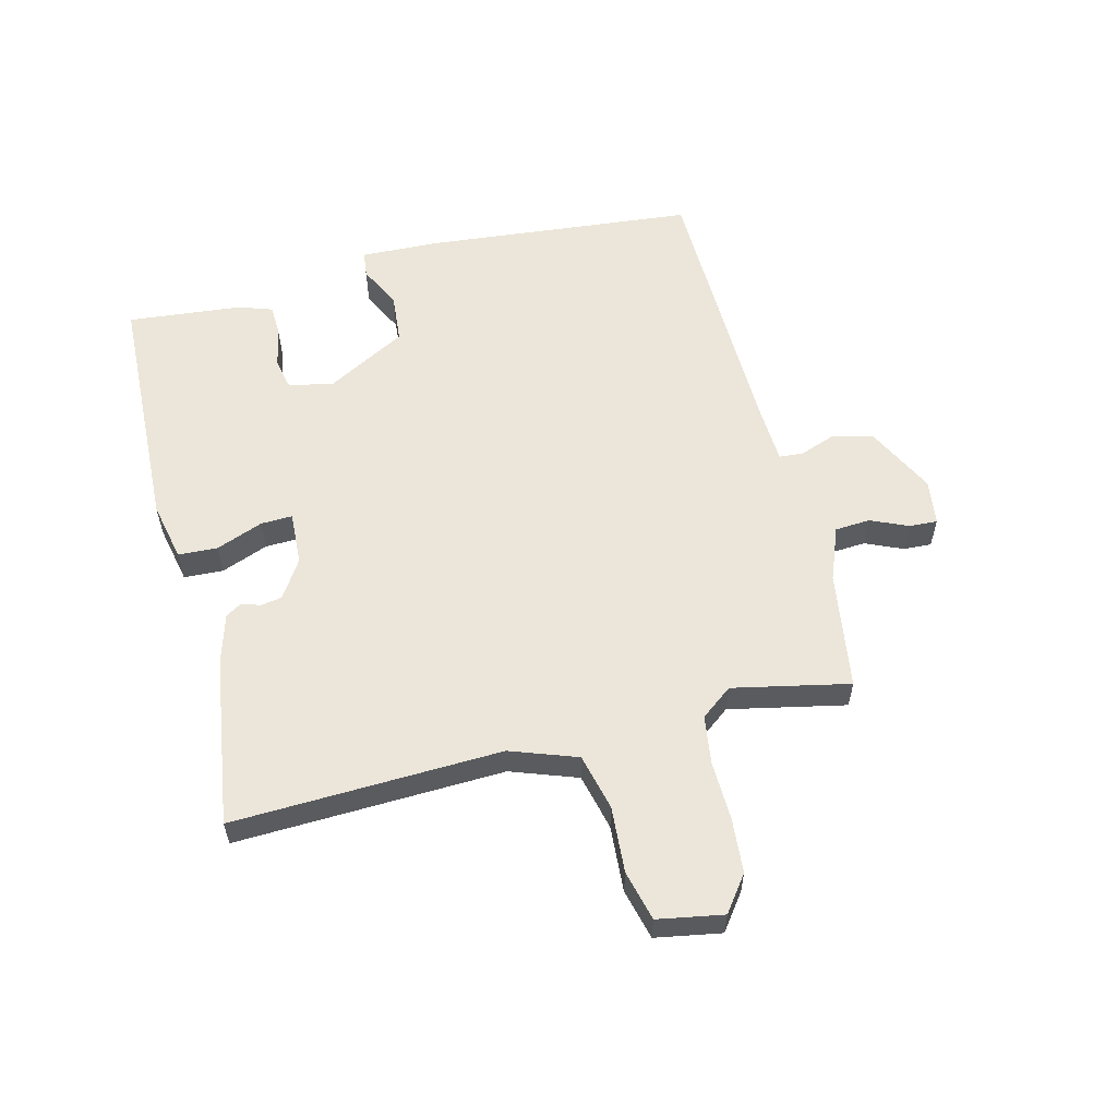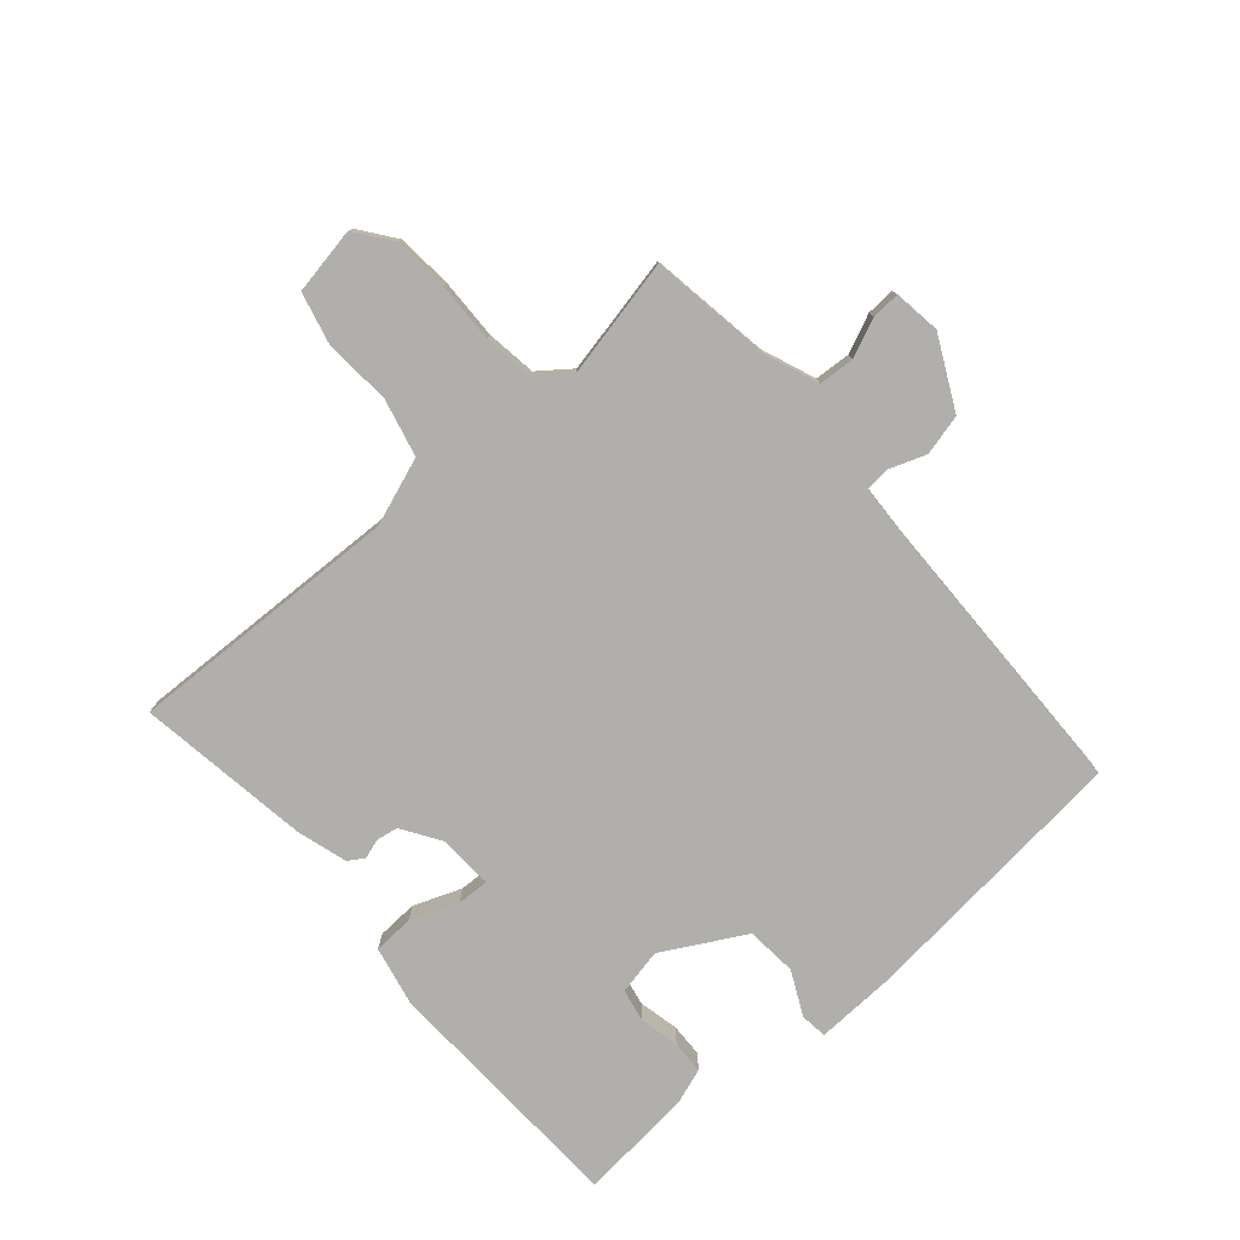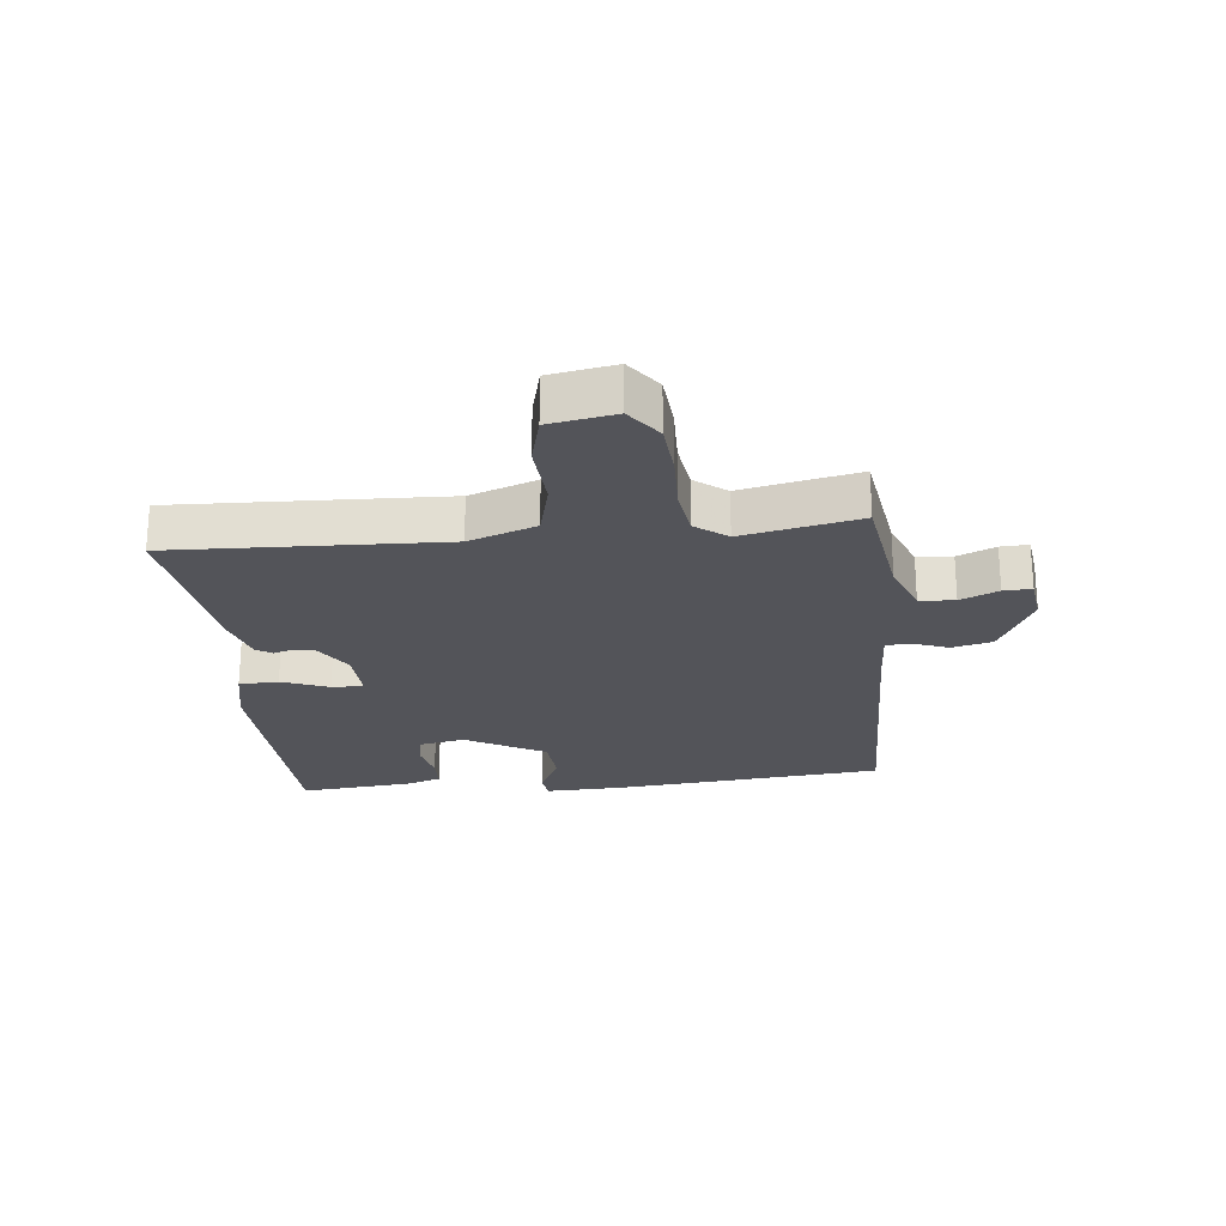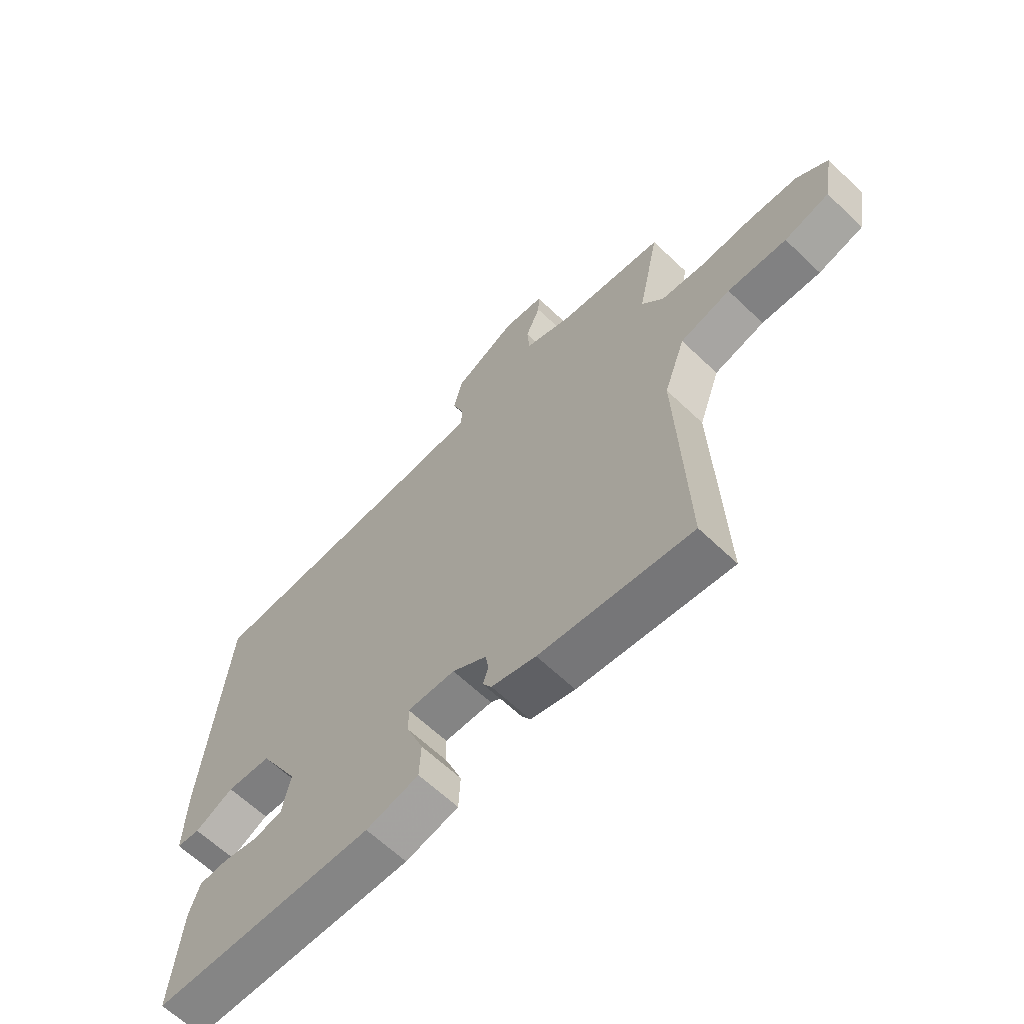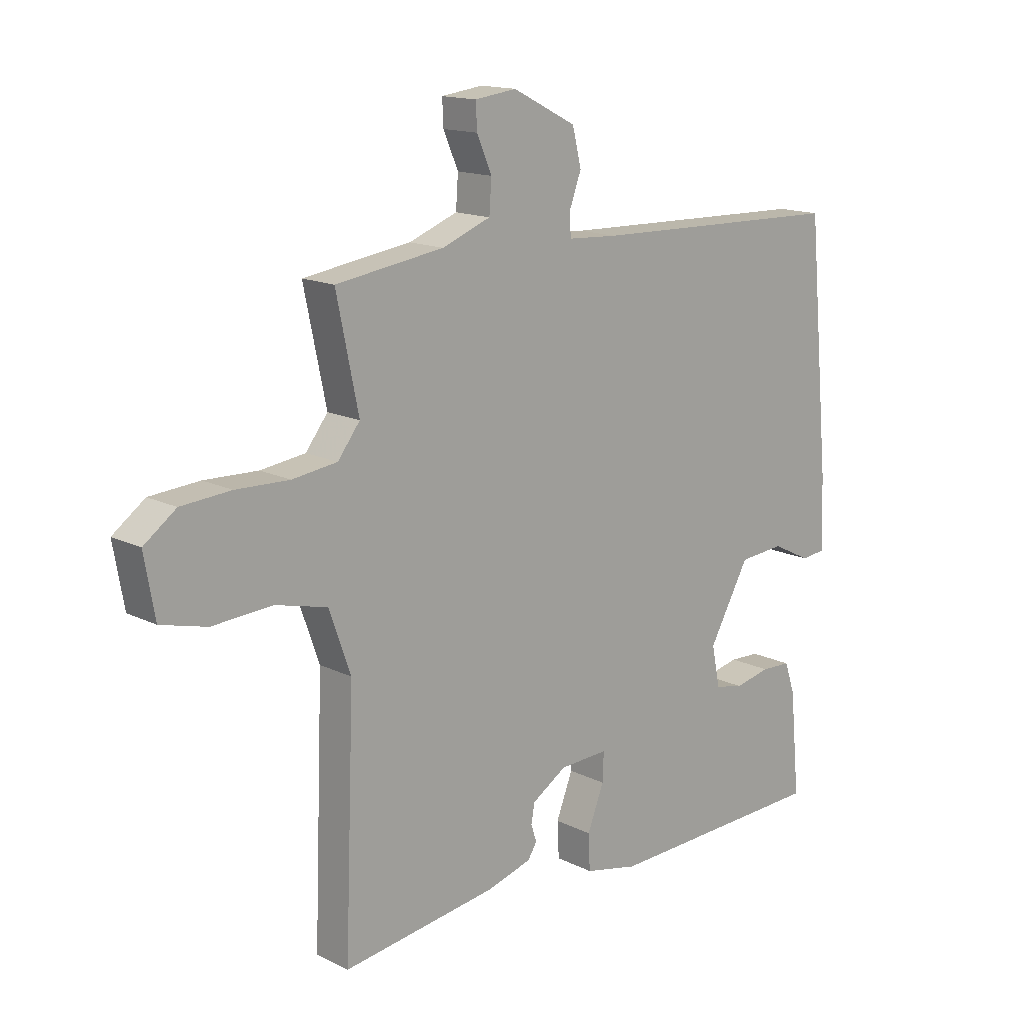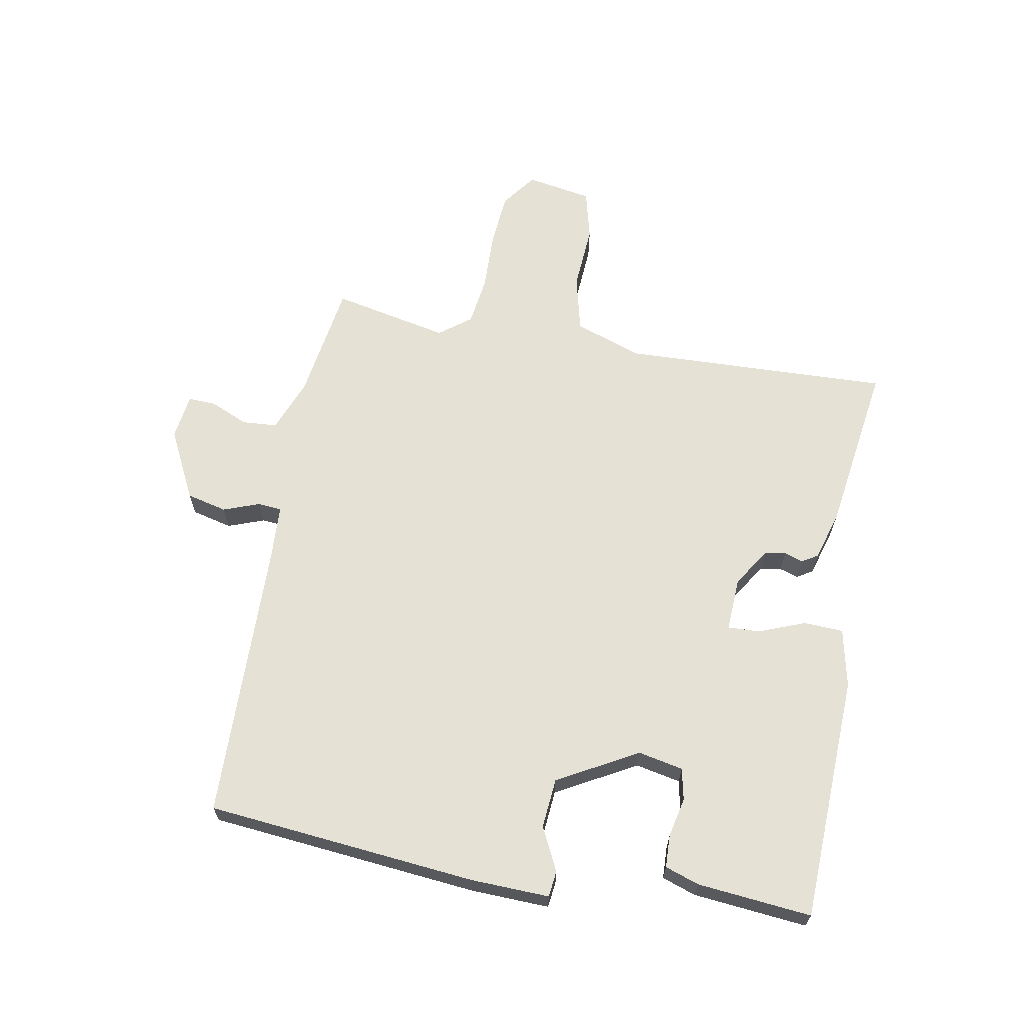
<metadata>
{"format":"obj","ext":"obj","renderer":"f3d","projection":"perspective","resolution":1024,"background":"white","views":[{"elev":57.6,"azim":-104.0,"up":"+Y"},{"elev":-78.2,"azim":-48.8,"up":"+Y"},{"elev":-23.7,"azim":-84.0,"up":"+Y"},{"elev":-63.5,"azim":-134.0,"up":"+Z"},{"elev":15.0,"azim":-43.4,"up":"+Z"},{"elev":65.1,"azim":100.4,"up":"+Y"}]}
</metadata>
<code>
v 0.5 0.07 -0.5
v 0.093 0.07 -0.515
v -0.004 0.07 -0.494
v -0.007 0.07 -0.429
v 0.023 0.07 -0.352
v 0.025 0.07 -0.3
v -0.063 0.07 -0.304
v -0.126 0.07 -0.344
v -0.132 0.07 -0.379
v -0.122 0.07 -0.41
v -0.138 0.07 -0.436
v -0.22 0.07 -0.46
v -0.5 0.07 -0.5
v -0.483 0.07 -0.057
v -0.522 0.07 0.053
v -0.615 0.07 0.076
v -0.724 0.07 0.069
v -0.807 0.07 0.09
v -0.826 0.07 0.198
v -0.768 0.07 0.241
v -0.678 0.07 0.248
v -0.581 0.07 0.245
v -0.5 0.07 0.256
v -0.46 0.07 0.308
v -0.5 0.07 0.5
v -0.305 0.07 0.529
v -0.217 0.07 0.563
v -0.213 0.07 0.621
v -0.24 0.07 0.683
v -0.242 0.07 0.729
v -0.167 0.07 0.739
v -0.052 0.07 0.681
v -0.036 0.07 0.615
v -0.058 0.07 0.555
v -0.055 0.07 0.516
v 0.036 0.07 0.511
v 0.5 0.07 0.5
v 0.542 0.07 0.054
v 0.546 0.07 -0.075
v 0.503 0.07 -0.08
v 0.432 0.07 -0.045
v 0.35 0.07 -0.052
v 0.277 0.07 -0.183
v 0.292 0.07 -0.257
v 0.344 0.07 -0.268
v 0.409 0.07 -0.254
v 0.463 0.07 -0.256
v 0.482 0.07 -0.312
v 0.5 0 -0.5
v 0.093 0 -0.515
v -0.004 0 -0.494
v -0.007 0 -0.429
v 0.023 0 -0.352
v 0.025 0 -0.3
v -0.063 0 -0.304
v -0.126 0 -0.344
v -0.132 0 -0.379
v -0.122 0 -0.41
v -0.138 0 -0.436
v -0.22 0 -0.46
v -0.5 0 -0.5
v -0.483 0 -0.057
v -0.522 0 0.053
v -0.615 0 0.076
v -0.724 0 0.069
v -0.807 0 0.09
v -0.826 0 0.198
v -0.768 0 0.241
v -0.678 0 0.248
v -0.581 0 0.245
v -0.5 0 0.256
v -0.46 0 0.308
v -0.5 0 0.5
v -0.305 0 0.529
v -0.217 0 0.563
v -0.213 0 0.621
v -0.24 0 0.683
v -0.242 0 0.729
v -0.167 0 0.739
v -0.052 0 0.681
v -0.036 0 0.615
v -0.058 0 0.555
v -0.055 0 0.516
v 0.036 0 0.511
v 0.5 0 0.5
v 0.542 0 0.054
v 0.546 0 -0.075
v 0.503 0 -0.08
v 0.432 0 -0.045
v 0.35 0 -0.052
v 0.277 0 -0.183
v 0.292 0 -0.257
v 0.344 0 -0.268
v 0.409 0 -0.254
v 0.463 0 -0.256
v 0.482 0 -0.312
f 3 4 5
f 2 3 5
f 1 2 5
f 48 1 5
f 47 48 5
f 46 47 5
f 45 46 5
f 44 45 5 6
f 43 44 6 7
f 42 43 7
f 39 40 41
f 38 39 41
f 37 38 41
f 36 37 41
f 35 36 41 42
f 32 33 34
f 31 32 34
f 30 31 34
f 29 30 34
f 28 29 34
f 27 28 34 35
f 35 42 7
f 27 35 7
f 26 27 7
f 20 21 22
f 19 20 22
f 18 19 22
f 17 18 22
f 16 17 22
f 15 16 22 23
f 14 15 23 24
f 13 14 24
f 12 13 24
f 11 12 24
f 10 11 24
f 9 10 24
f 26 7 8
f 25 26 8
f 24 25 8
f 8 9 24
f 53 52 51
f 53 51 50
f 53 50 49
f 53 49 96
f 53 96 95
f 53 95 94
f 53 94 93
f 54 53 93 92
f 55 54 92 91
f 55 91 90
f 89 88 87
f 89 87 86
f 89 86 85
f 89 85 84
f 90 89 84 83
f 82 81 80
f 82 80 79
f 82 79 78
f 82 78 77
f 82 77 76
f 83 82 76 75
f 55 90 83
f 55 83 75
f 55 75 74
f 70 69 68
f 70 68 67
f 70 67 66
f 70 66 65
f 70 65 64
f 71 70 64 63
f 72 71 63 62
f 72 62 61
f 72 61 60
f 72 60 59
f 72 59 58
f 72 58 57
f 56 55 74
f 56 74 73
f 56 73 72
f 72 57 56
f 1 49 50 2
f 2 50 51 3
f 3 51 52 4
f 4 52 53 5
f 5 53 54 6
f 6 54 55 7
f 7 55 56 8
f 8 56 57 9
f 9 57 58 10
f 10 58 59 11
f 11 59 60 12
f 12 60 61 13
f 13 61 62 14
f 14 62 63 15
f 15 63 64 16
f 16 64 65 17
f 17 65 66 18
f 18 66 67 19
f 19 67 68 20
f 20 68 69 21
f 21 69 70 22
f 22 70 71 23
f 23 71 72 24
f 24 72 73 25
f 25 73 74 26
f 26 74 75 27
f 27 75 76 28
f 28 76 77 29
f 29 77 78 30
f 30 78 79 31
f 31 79 80 32
f 32 80 81 33
f 33 81 82 34
f 34 82 83 35
f 35 83 84 36
f 36 84 85 37
f 37 85 86 38
f 38 86 87 39
f 39 87 88 40
f 40 88 89 41
f 41 89 90 42
f 42 90 91 43
f 43 91 92 44
f 44 92 93 45
f 45 93 94 46
f 46 94 95 47
f 47 95 96 48
f 48 96 49 1

</code>
